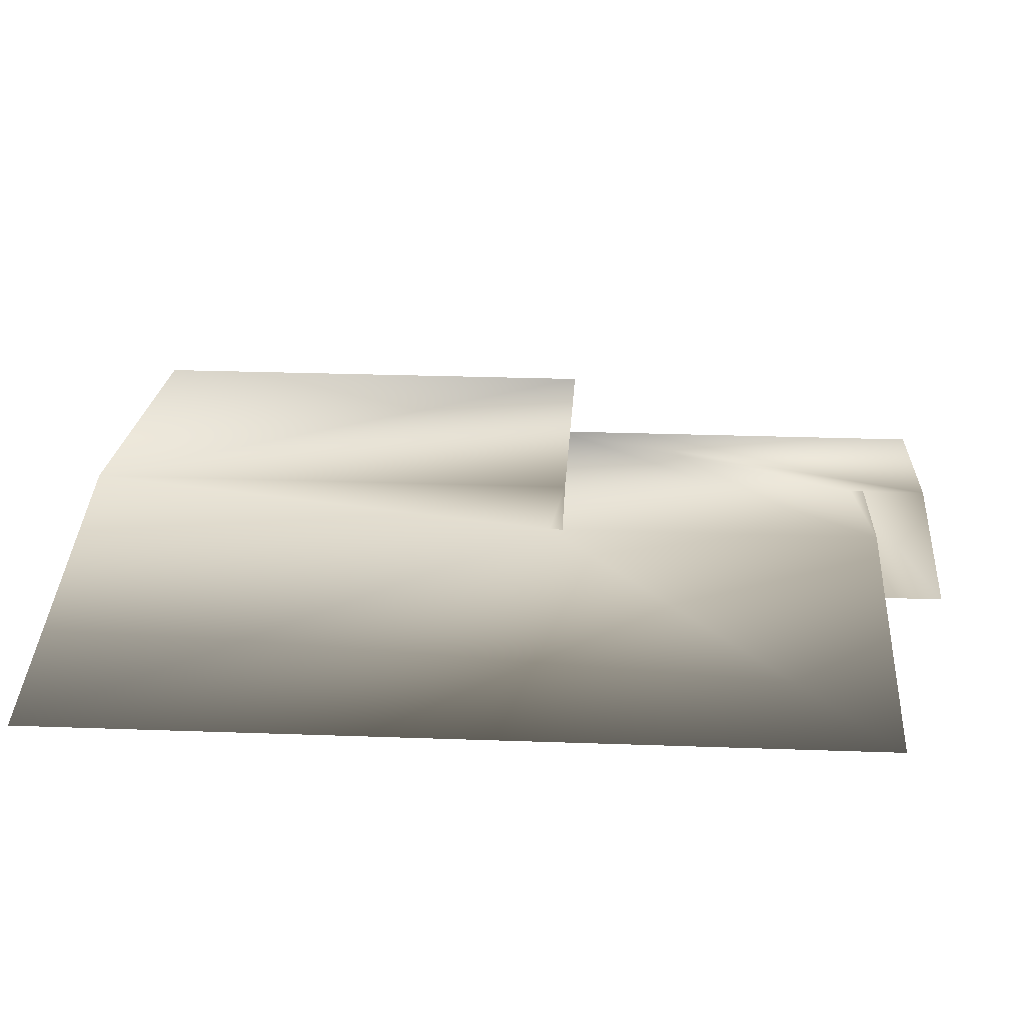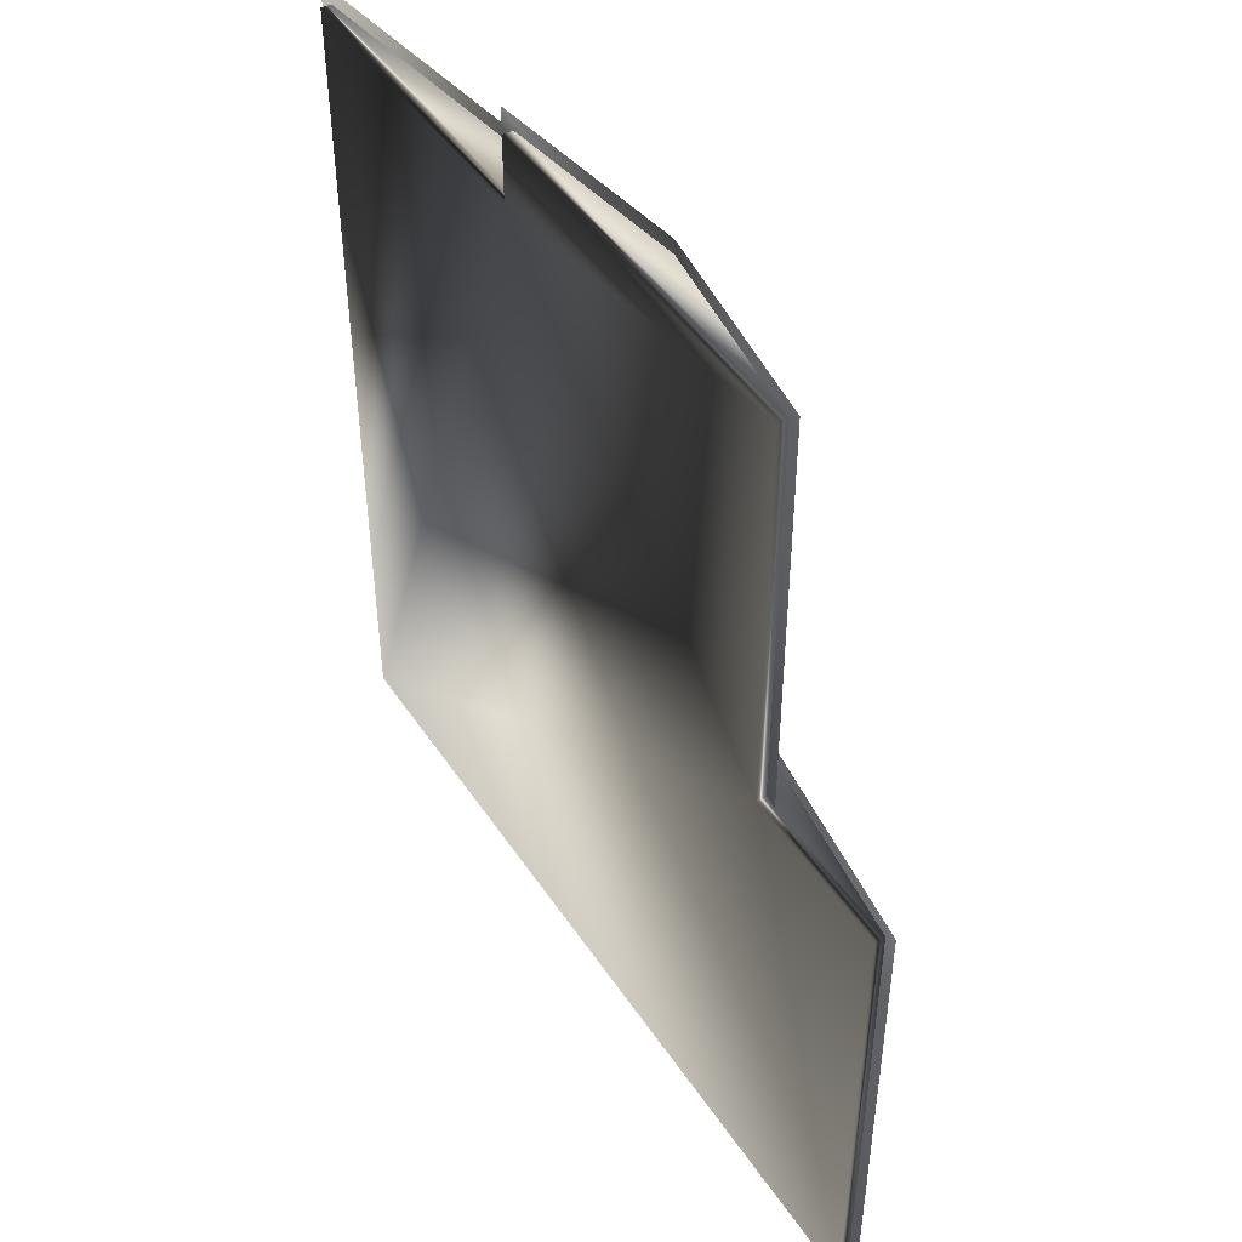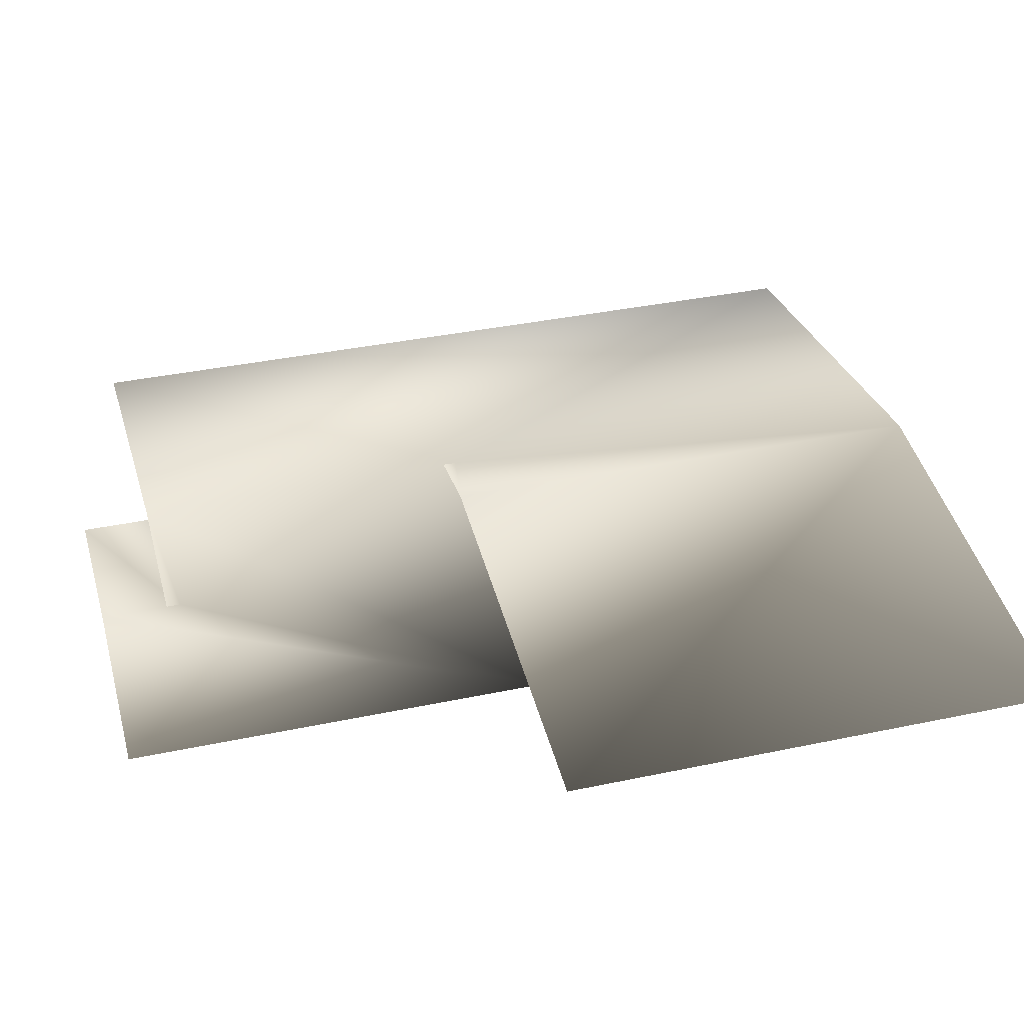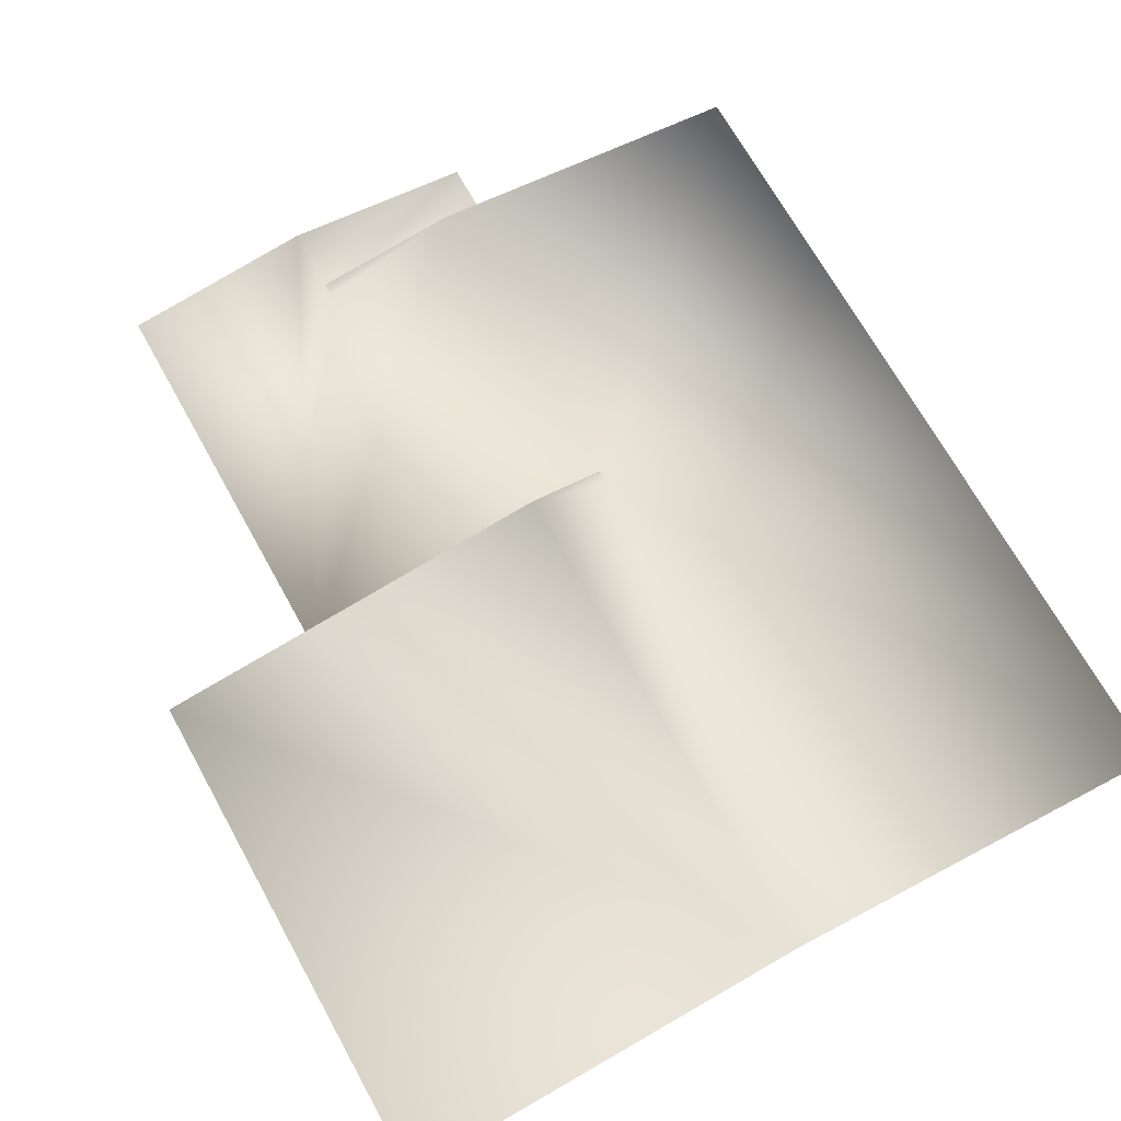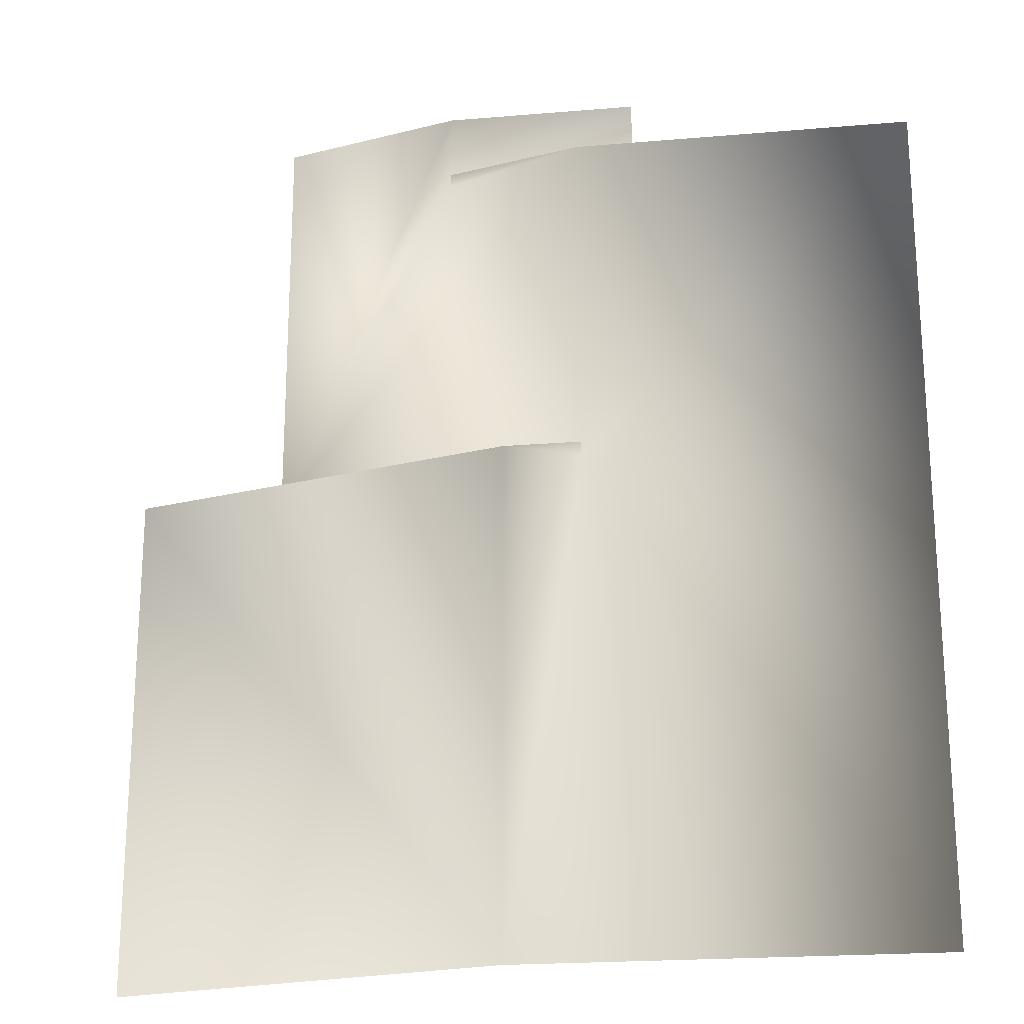
<metadata>
{"format":"obj","ext":"obj","renderer":"f3d","projection":"perspective","resolution":1024,"background":"white","views":[{"elev":27.9,"azim":-86.9,"up":"+Y"},{"elev":48.1,"azim":57.8,"up":"+Z"},{"elev":36.8,"azim":74.7,"up":"+Y"},{"elev":69.3,"azim":151.0,"up":"+Y"},{"elev":-21.2,"azim":-163.5,"up":"+Z"}]}
</metadata>
<code>
o top10
v 328 25 584
v 466 5.891 344
v 190 5.746 584
v 466 5.891 642
v 224 39 344
v 224 39 594
v -18 5.942 -18
v 328 25 642
v 190 5.746 642
v -18 5.942 594
v 578 5.706 354
v 578 5.706 -18
v 280 47 -18
v 328 25 594
v 280 47 354
v 224 39 354
f 2 1 8
f 4 2 8
f 2 5 6
f 1 3 9
f 8 1 9
f 5 7 10
f 6 5 10
f 11 12 13
f 15 11 13
f 13 5 15
f 2 6 1
f 13 7 5
f 15 5 16
f 1 6 14
o base10
v 456 0 632
v 200 0 632
v -8 0 584
v 568 0 344
v 328 25 584
v 456 7 344
v 456 7 632
v 280 47 344
v 224 39 344
v -8 7 -8
v 328 25 632
v 200 7 632
v 568 7 344
v 568 7 -8
v 280 47 -8
v 200 7 584
v 224 39 584
v -8 7 584
v 456 0 344
v -8 -0 -8
v 568 -0 -8
v 200 0 584
f 35 37 20
f 38 36 35
f 17 38 35
f 35 36 37
f 38 19 36
f 17 18 38
f 33 32 21
f 24 22 29
f 27 28 23
f 26 31 30
f 24 25 22
f 33 34 32
f 32 34 19 38
f 29 22 35 20
f 26 30 37 36
f 23 28 18 17
f 19 34 26 36
f 23 17 35 22
f 29 20 37 30
f 18 28 32 38

</code>
